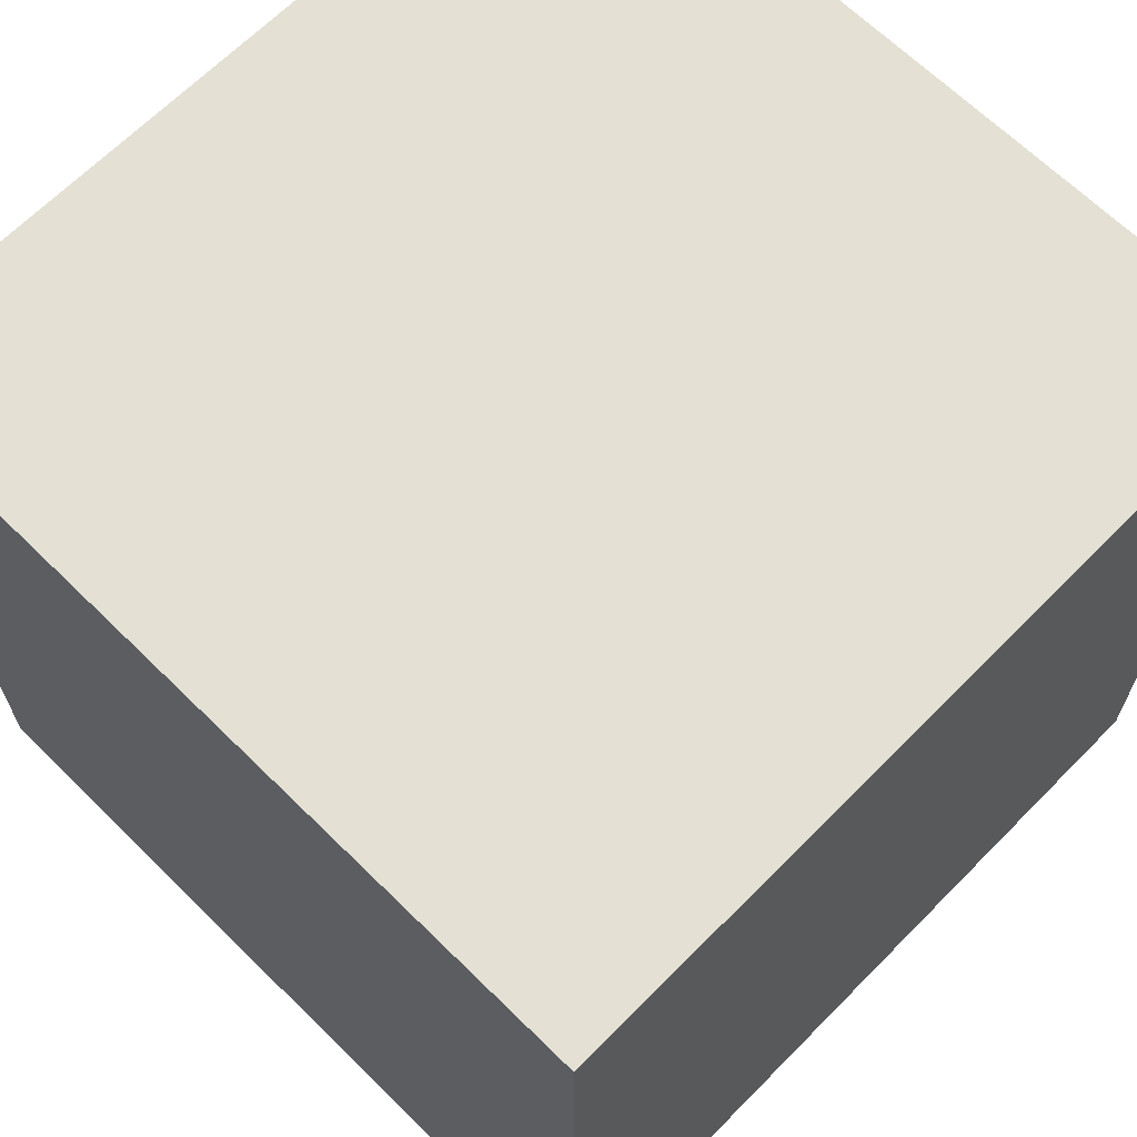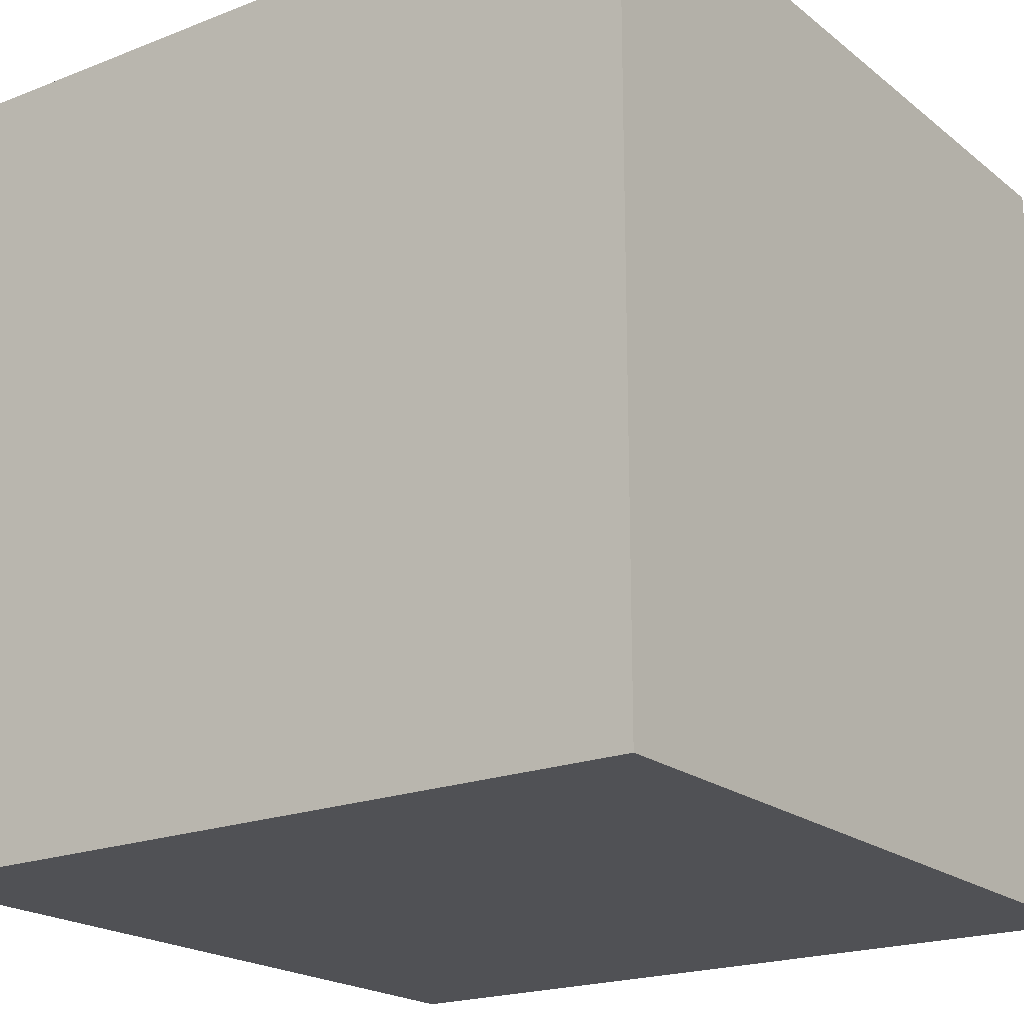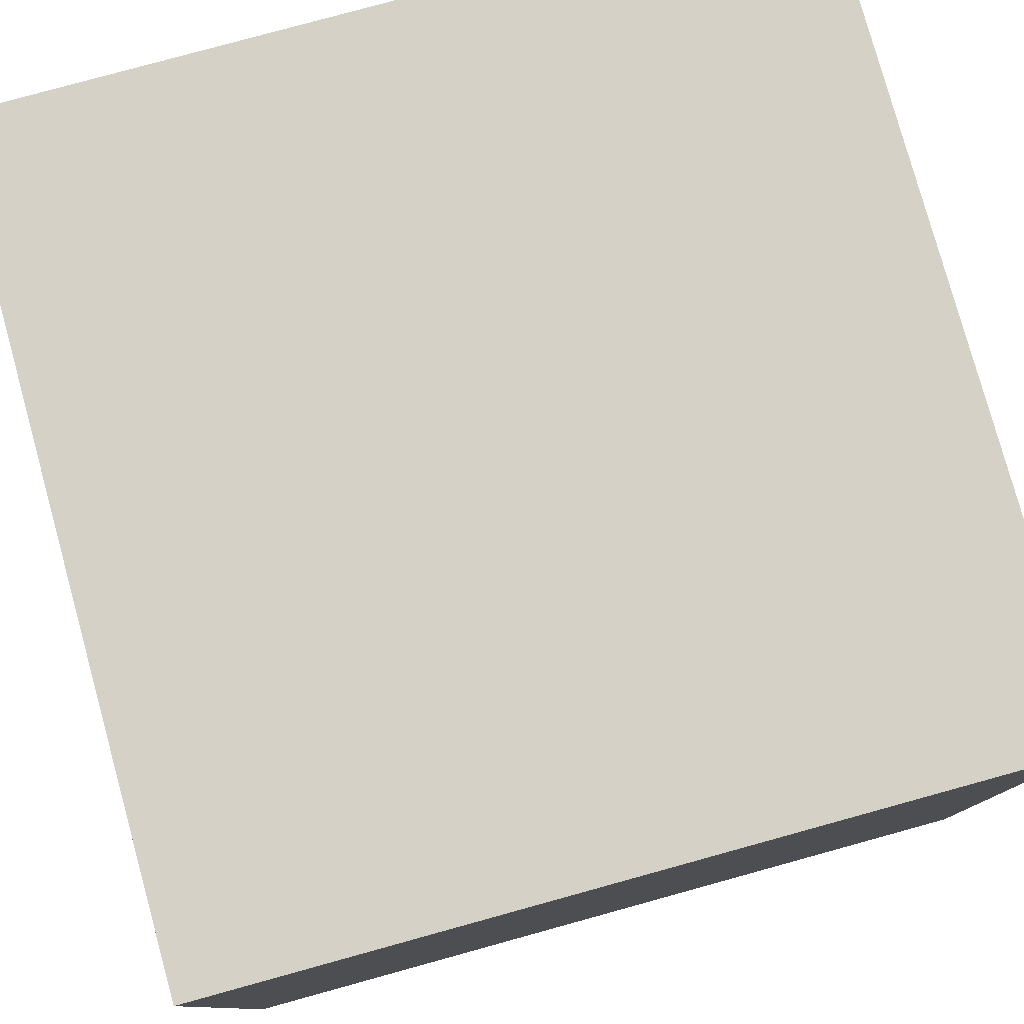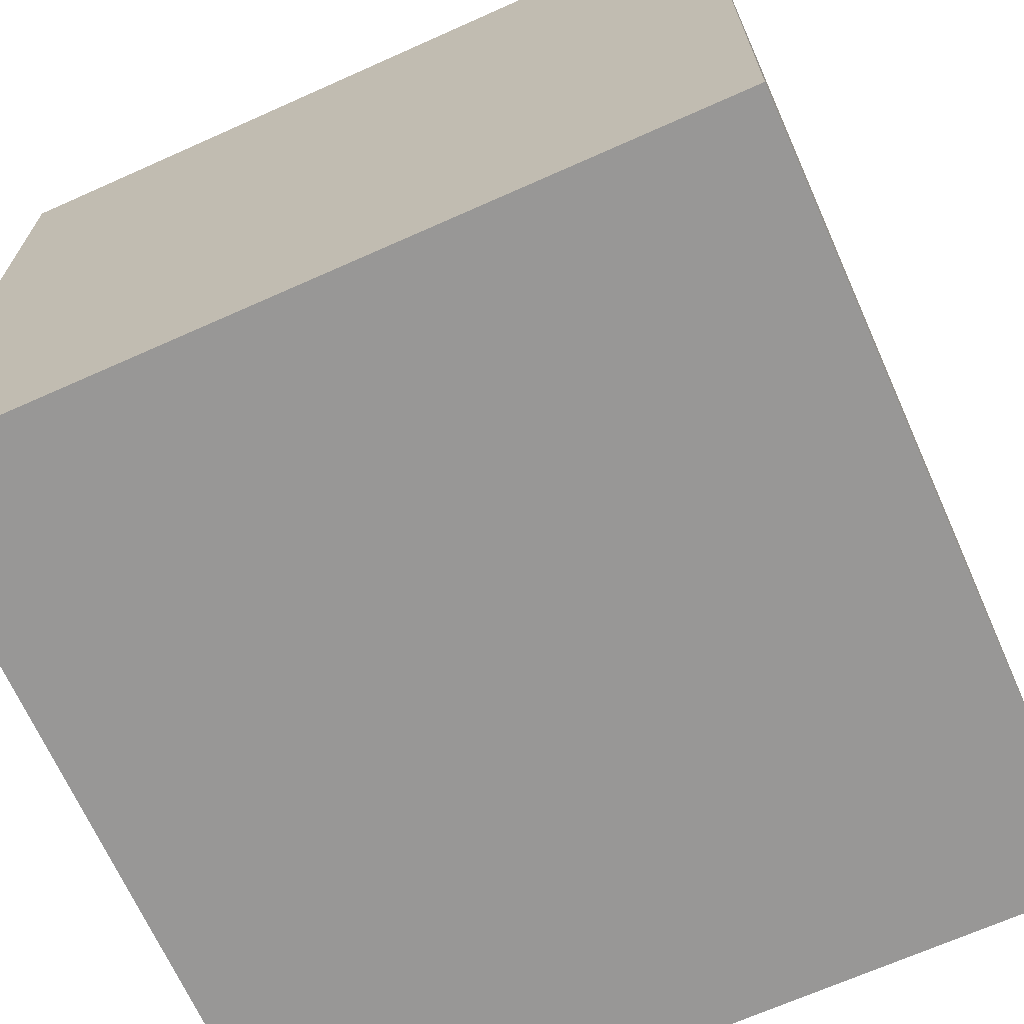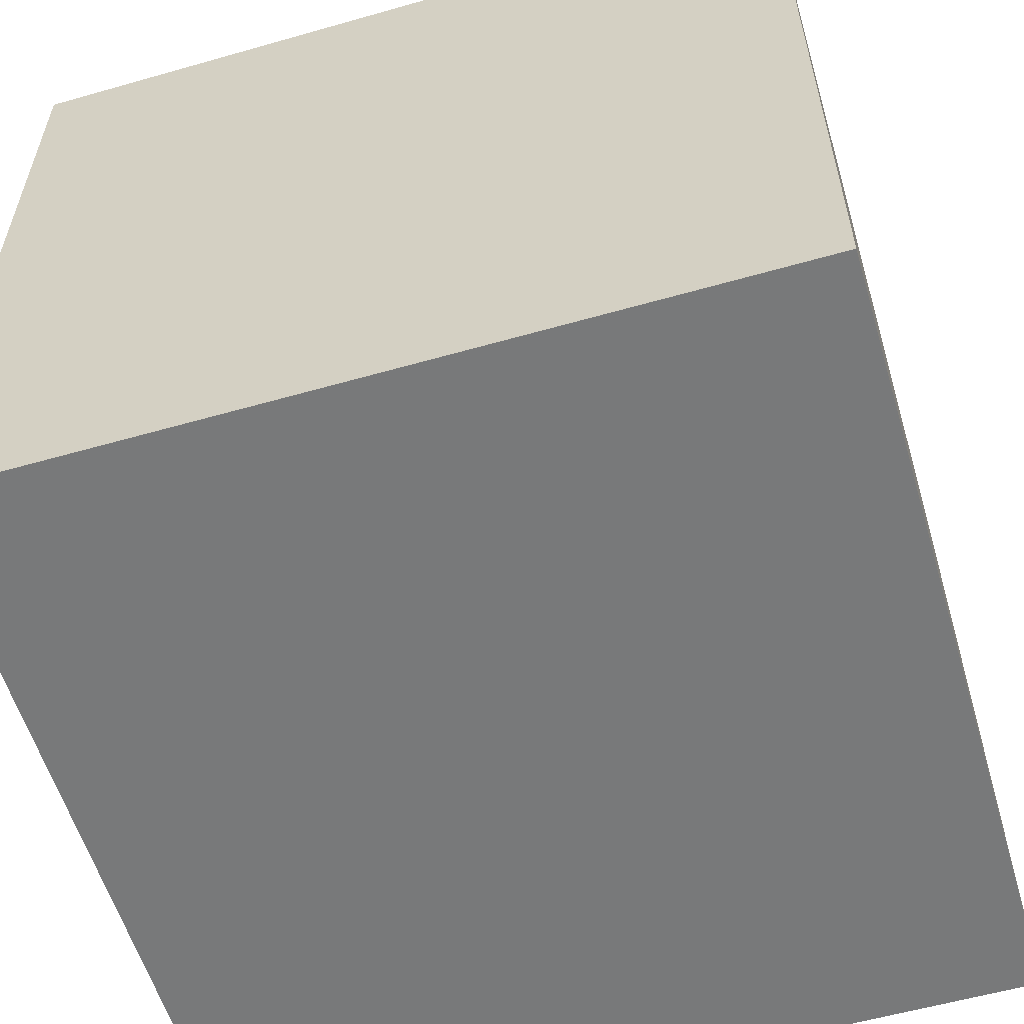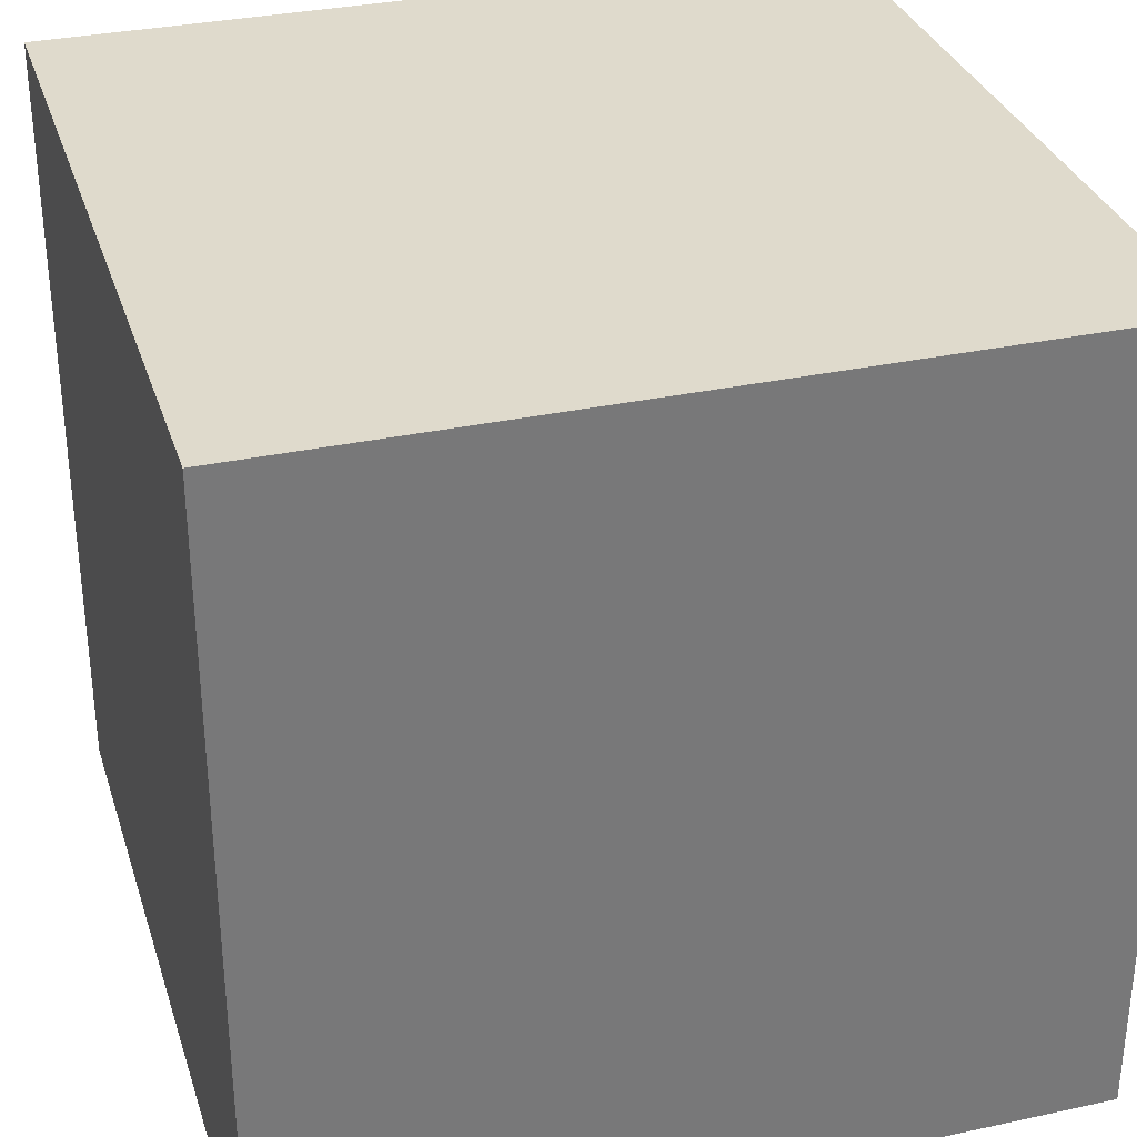
<metadata>
{"format":"obj","ext":"obj","renderer":"f3d","projection":"perspective","resolution":1024,"background":"white","views":[{"elev":66.2,"azim":134.6,"up":"+Y"},{"elev":-20.2,"azim":-54.4,"up":"+Y"},{"elev":79.2,"azim":164.6,"up":"+Y"},{"elev":-68.3,"azim":114.1,"up":"+Z"},{"elev":-57.7,"azim":-73.5,"up":"+Z"},{"elev":32.5,"azim":163.3,"up":"+Z"}]}
</metadata>
<code>
o
v 18.7 0 -5.9
v 18.7 0 -6.9
v 18.7 0.1 -6
v 18.7 0.1 -6.1
v 18.7 0.1 -6.3
v 18.7 0.1 -6.5
v 18.7 0.1 -6.7
v 18.7 0.1 -6.8
v 18.7 0.2 -6
v 18.7 0.2 -6.1
v 18.7 0.2 -6.4
v 18.7 0.2 -6.5
v 18.7 0.2 -6.7
v 18.7 0.2 -6.8
v 18.7 0.3 -6.3
v 18.7 0.3 -6.4
v 18.7 0.7 -6.4
v 18.7 0.7 -6.5
v 18.7 0.8 -6
v 18.7 0.8 -6.1
v 18.7 0.8 -6.3
v 18.7 0.8 -6.4
v 18.7 0.8 -6.7
v 18.7 0.8 -6.8
v 18.7 0.9 -6
v 18.7 0.9 -6.1
v 18.7 0.9 -6.3
v 18.7 0.9 -6.5
v 18.7 0.9 -6.7
v 18.7 0.9 -6.8
v 18.7 1 -5.9
v 18.7 1 -6.9
v 19.7 0 -5.9
v 19.7 0 -6.9
v 19.7 0.1 -6
v 19.7 0.1 -6.1
v 19.7 0.1 -6.3
v 19.7 0.1 -6.5
v 19.7 0.1 -6.7
v 19.7 0.1 -6.8
v 19.7 0.2 -6
v 19.7 0.2 -6.1
v 19.7 0.2 -6.3
v 19.7 0.2 -6.4
v 19.7 0.2 -6.7
v 19.7 0.2 -6.8
v 19.7 0.3 -6.4
v 19.7 0.3 -6.5
v 19.7 0.7 -6.3
v 19.7 0.7 -6.4
v 19.7 0.8 -6
v 19.7 0.8 -6.1
v 19.7 0.8 -6.4
v 19.7 0.8 -6.5
v 19.7 0.8 -6.7
v 19.7 0.8 -6.8
v 19.7 0.9 -6
v 19.7 0.9 -6.1
v 19.7 0.9 -6.3
v 19.7 0.9 -6.5
v 19.7 0.9 -6.7
v 19.7 0.9 -6.8
v 19.7 1 -5.9
v 19.7 1 -6.9
v 18.7 0 -5.9
v 18.7 1 -5.9
v 18.8 0.1 -5.9
v 18.8 0.2 -5.9
v 18.8 0.8 -5.9
v 18.8 0.9 -5.9
v 18.9 0.1 -5.9
v 18.9 0.2 -5.9
v 18.9 0.8 -5.9
v 18.9 0.9 -5.9
v 19.1 0.1 -5.9
v 19.1 0.2 -5.9
v 19.1 0.7 -5.9
v 19.1 0.9 -5.9
v 19.2 0.2 -5.9
v 19.2 0.3 -5.9
v 19.2 0.7 -5.9
v 19.2 0.8 -5.9
v 19.3 0.1 -5.9
v 19.3 0.3 -5.9
v 19.3 0.8 -5.9
v 19.3 0.9 -5.9
v 19.5 0.1 -5.9
v 19.5 0.2 -5.9
v 19.5 0.8 -5.9
v 19.5 0.9 -5.9
v 19.6 0.1 -5.9
v 19.6 0.2 -5.9
v 19.6 0.8 -5.9
v 19.6 0.9 -5.9
v 19.7 0 -5.9
v 19.7 1 -5.9
v 18.7 0 -6.9
v 18.7 1 -6.9
v 18.8 0.1 -6.9
v 18.8 0.2 -6.9
v 18.8 0.8 -6.9
v 18.8 0.9 -6.9
v 18.9 0.1 -6.9
v 18.9 0.2 -6.9
v 18.9 0.8 -6.9
v 18.9 0.9 -6.9
v 19.1 0.1 -6.9
v 19.1 0.3 -6.9
v 19.1 0.8 -6.9
v 19.1 0.9 -6.9
v 19.2 0.2 -6.9
v 19.2 0.3 -6.9
v 19.2 0.7 -6.9
v 19.2 0.8 -6.9
v 19.3 0.1 -6.9
v 19.3 0.2 -6.9
v 19.3 0.7 -6.9
v 19.3 0.9 -6.9
v 19.5 0.1 -6.9
v 19.5 0.2 -6.9
v 19.5 0.8 -6.9
v 19.5 0.9 -6.9
v 19.6 0.1 -6.9
v 19.6 0.2 -6.9
v 19.6 0.8 -6.9
v 19.6 0.9 -6.9
v 19.7 0 -6.9
v 19.7 1 -6.9
v 18.7 0 -5.9
v 19.7 0 -5.9
v 18.8 0 -6
v 18.9 0 -6
v 19.1 0 -6
v 19.3 0 -6
v 19.5 0 -6
v 19.6 0 -6
v 18.8 0 -6.1
v 18.9 0 -6.1
v 19.2 0 -6.1
v 19.3 0 -6.1
v 19.5 0 -6.1
v 19.6 0 -6.1
v 19.1 0 -6.2
v 19.2 0 -6.2
v 18.8 0 -6.7
v 18.9 0 -6.7
v 19.1 0 -6.7
v 19.3 0 -6.7
v 19.5 0 -6.7
v 19.6 0 -6.7
v 18.8 0 -6.8
v 18.9 0 -6.8
v 19.1 0 -6.8
v 19.3 0 -6.8
v 19.5 0 -6.8
v 19.6 0 -6.8
v 18.7 0 -6.9
v 19.7 0 -6.9
v 18.7 1 -5.9
v 19.7 1 -5.9
v 18.8 1 -6
v 18.9 1 -6
v 19.1 1 -6
v 19.3 1 -6
v 19.5 1 -6
v 19.6 1 -6
v 18.8 1 -6.1
v 18.9 1 -6.1
v 19.2 1 -6.1
v 19.3 1 -6.1
v 19.5 1 -6.1
v 19.6 1 -6.1
v 19.1 1 -6.2
v 19.2 1 -6.2
v 19.2 1 -6.6
v 19.3 1 -6.6
v 18.8 1 -6.7
v 18.9 1 -6.7
v 19.1 1 -6.7
v 19.2 1 -6.7
v 19.5 1 -6.7
v 19.6 1 -6.7
v 18.8 1 -6.8
v 18.9 1 -6.8
v 19.1 1 -6.8
v 19.3 1 -6.8
v 19.5 1 -6.8
v 19.6 1 -6.8
v 18.7 1 -6.9
v 19.7 1 -6.9
f 3 2 1
f 4 2 3
f 5 2 4
f 6 2 5
f 7 2 6
f 8 2 7
f 9 3 1
f 9 4 3
f 10 5 4
f 10 4 9
f 11 6 5
f 12 7 6
f 12 6 11
f 13 8 7
f 13 7 12
f 14 2 8
f 14 8 13
f 15 5 10
f 15 11 5
f 15 10 9
f 16 13 12
f 16 11 15
f 16 12 11
f 16 14 13
f 17 16 15
f 17 14 16
f 18 14 17
f 19 15 9
f 19 9 1
f 19 17 15
f 20 17 19
f 21 17 20
f 22 18 17
f 22 17 21
f 23 14 18
f 24 2 14
f 24 14 23
f 25 19 1
f 25 20 19
f 26 21 20
f 26 20 25
f 27 22 21
f 27 21 26
f 28 18 22
f 28 22 27
f 28 23 18
f 29 24 23
f 29 23 28
f 30 2 24
f 30 24 29
f 31 27 26
f 31 26 25
f 31 30 29
f 31 28 27
f 31 29 28
f 31 25 1
f 32 2 30
f 32 30 31
f 33 34 35
f 35 34 36
f 36 34 37
f 37 34 38
f 38 34 39
f 39 34 40
f 33 35 41
f 35 36 41
f 36 37 42
f 41 36 42
f 37 38 43
f 42 37 43
f 43 38 44
f 39 40 45
f 38 39 45
f 40 34 46
f 45 40 46
f 44 38 47
f 41 42 47
f 43 44 47
f 42 43 47
f 38 45 48
f 47 38 48
f 45 46 48
f 41 47 49
f 47 48 49
f 49 48 50
f 33 41 51
f 41 49 51
f 51 49 52
f 50 48 53
f 49 50 53
f 48 46 54
f 53 48 54
f 54 46 55
f 46 34 56
f 55 46 56
f 51 52 57
f 33 51 57
f 52 49 58
f 57 52 58
f 49 53 59
f 58 49 59
f 53 54 59
f 54 55 60
f 59 54 60
f 55 56 61
f 60 55 61
f 56 34 62
f 61 56 62
f 57 58 63
f 58 59 63
f 61 62 63
f 59 60 63
f 60 61 63
f 33 57 63
f 62 34 64
f 63 62 64
f 67 66 65
f 68 66 67
f 69 66 68
f 70 66 69
f 71 67 65
f 71 68 67
f 72 69 68
f 72 68 71
f 73 70 69
f 73 69 72
f 74 66 70
f 74 70 73
f 75 73 72
f 75 72 71
f 75 74 73
f 75 71 65
f 76 74 75
f 77 74 76
f 78 66 74
f 78 74 77
f 79 77 76
f 79 76 75
f 80 77 79
f 81 78 77
f 81 77 80
f 82 78 81
f 83 75 65
f 83 80 79
f 83 79 75
f 84 82 81
f 84 80 83
f 84 81 80
f 85 78 82
f 85 82 84
f 86 66 78
f 86 78 85
f 87 85 84
f 87 84 83
f 87 86 85
f 87 83 65
f 88 86 87
f 89 86 88
f 90 66 86
f 90 86 89
f 91 87 65
f 91 88 87
f 92 89 88
f 92 88 91
f 93 90 89
f 93 89 92
f 94 66 90
f 94 90 93
f 95 91 65
f 95 93 92
f 95 94 93
f 95 92 91
f 96 66 94
f 96 94 95
f 97 98 99
f 99 98 100
f 100 98 101
f 101 98 102
f 97 99 103
f 99 100 103
f 100 101 104
f 103 100 104
f 101 102 105
f 104 101 105
f 102 98 106
f 105 102 106
f 104 105 107
f 103 104 107
f 105 106 107
f 97 103 107
f 107 106 108
f 108 106 109
f 106 98 110
f 109 106 110
f 107 108 111
f 108 109 112
f 111 108 112
f 112 109 113
f 109 110 114
f 113 109 114
f 107 111 115
f 97 107 115
f 112 113 116
f 115 111 116
f 111 112 116
f 113 114 117
f 116 113 117
f 114 110 118
f 117 114 118
f 110 98 118
f 116 117 119
f 115 116 119
f 117 118 119
f 97 115 119
f 119 118 120
f 120 118 121
f 118 98 122
f 121 118 122
f 97 119 123
f 119 120 123
f 120 121 124
f 123 120 124
f 121 122 125
f 124 121 125
f 122 98 126
f 125 122 126
f 97 123 127
f 124 125 127
f 125 126 127
f 123 124 127
f 126 98 128
f 127 126 128
f 131 130 129
f 132 130 131
f 133 130 132
f 134 130 133
f 135 130 134
f 136 130 135
f 137 131 129
f 137 132 131
f 138 133 132
f 138 132 137
f 139 134 133
f 140 135 134
f 140 134 139
f 141 136 135
f 141 135 140
f 142 130 136
f 142 136 141
f 143 133 138
f 143 139 133
f 143 138 137
f 144 141 140
f 144 139 143
f 144 140 139
f 144 142 141
f 145 143 137
f 145 137 129
f 145 144 143
f 146 144 145
f 147 144 146
f 148 142 144
f 148 144 147
f 149 142 148
f 150 130 142
f 150 142 149
f 151 145 129
f 151 146 145
f 152 147 146
f 152 146 151
f 153 148 147
f 153 147 152
f 154 149 148
f 154 148 153
f 155 150 149
f 155 149 154
f 156 130 150
f 156 150 155
f 157 151 129
f 157 153 152
f 157 156 155
f 157 152 151
f 157 154 153
f 157 155 154
f 158 130 156
f 158 156 157
f 159 160 161
f 161 160 162
f 162 160 163
f 163 160 164
f 164 160 165
f 165 160 166
f 159 161 167
f 161 162 167
f 162 163 168
f 167 162 168
f 163 164 169
f 164 165 170
f 169 164 170
f 165 166 171
f 170 165 171
f 166 160 172
f 171 166 172
f 168 163 173
f 163 169 173
f 167 168 173
f 170 171 174
f 173 169 174
f 169 170 174
f 171 172 174
f 173 174 175
f 174 172 175
f 175 172 176
f 167 173 177
f 159 167 177
f 173 175 177
f 177 175 178
f 178 175 179
f 175 176 180
f 179 175 180
f 176 172 181
f 172 160 182
f 181 172 182
f 159 177 183
f 177 178 183
f 178 179 184
f 183 178 184
f 179 180 185
f 184 179 185
f 180 176 186
f 185 180 186
f 176 181 186
f 181 182 187
f 186 181 187
f 182 160 188
f 187 182 188
f 184 185 189
f 183 184 189
f 187 188 189
f 185 186 189
f 186 187 189
f 159 183 189
f 188 160 190
f 189 188 190

</code>
